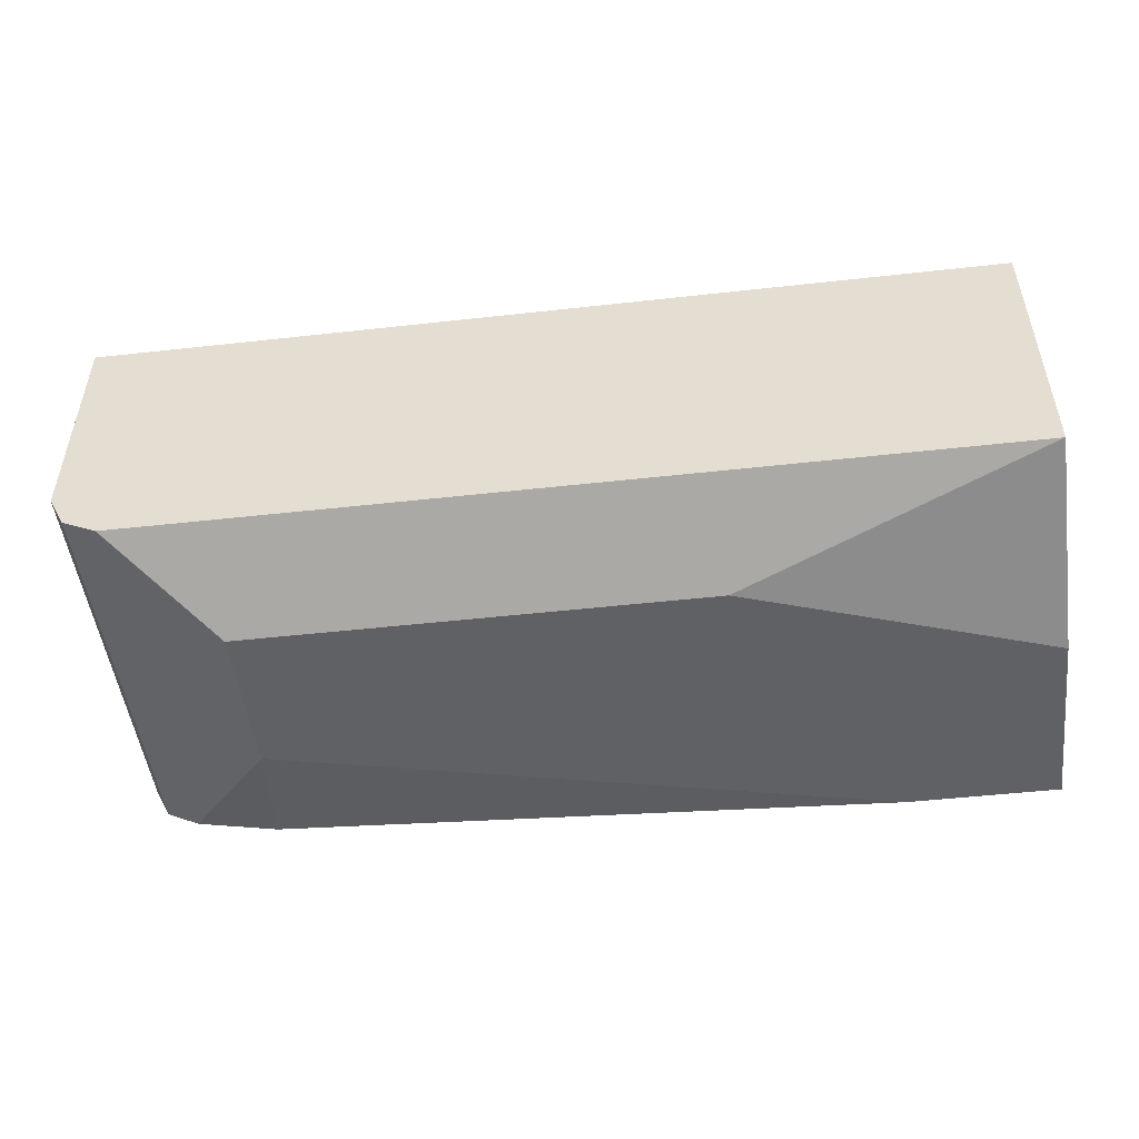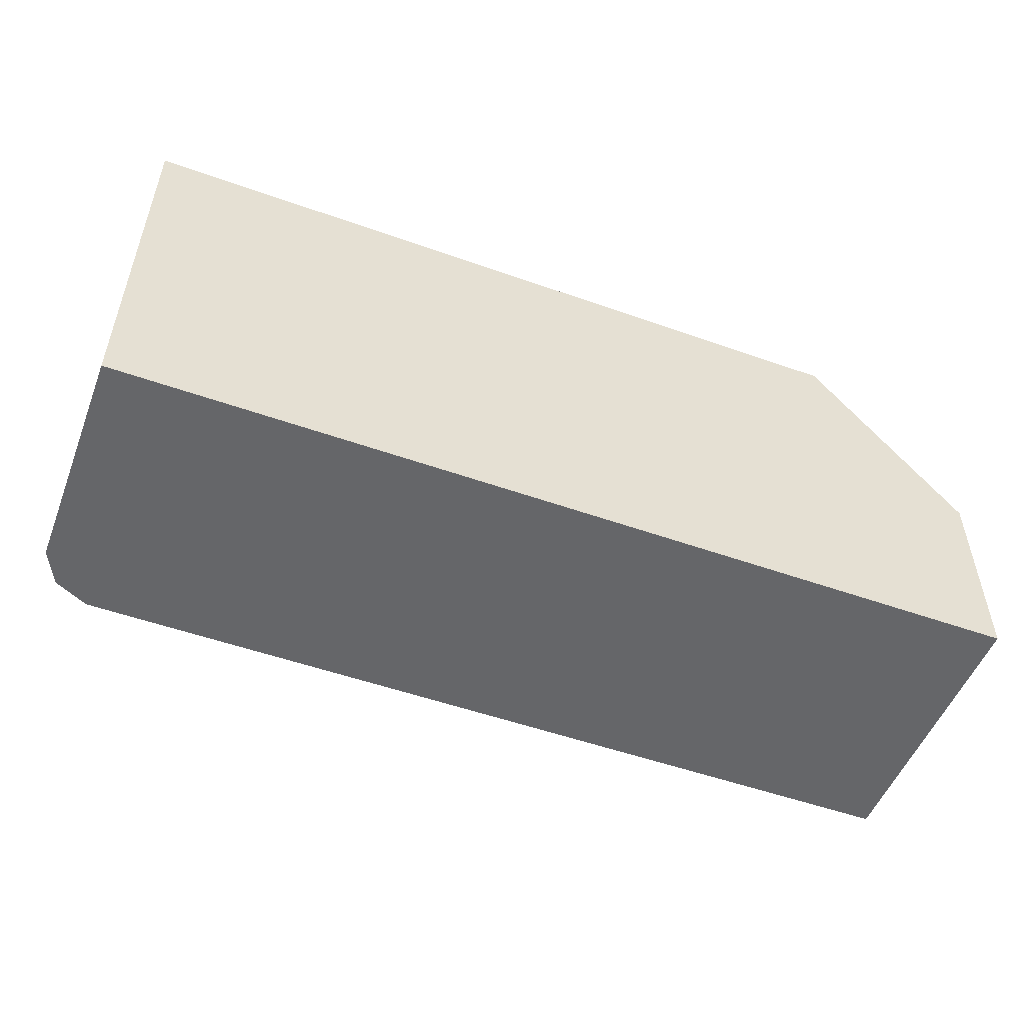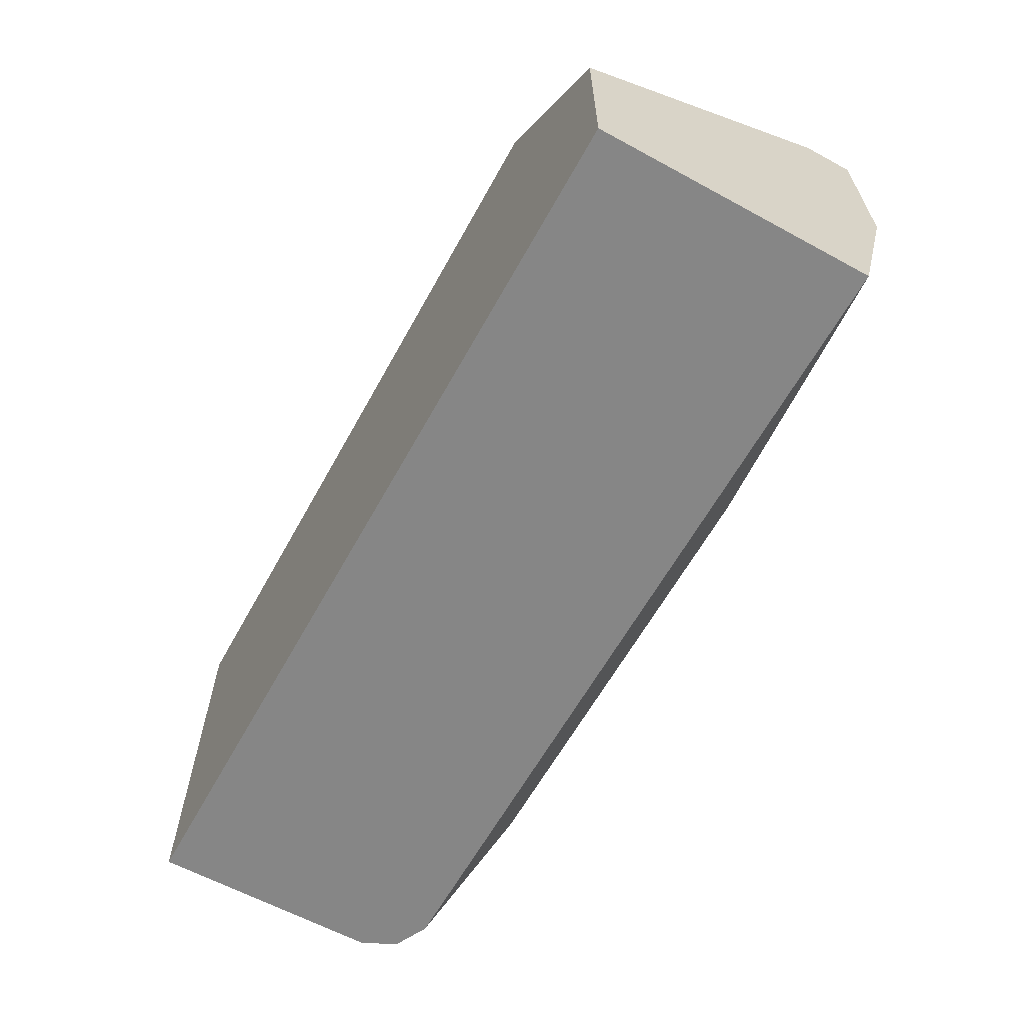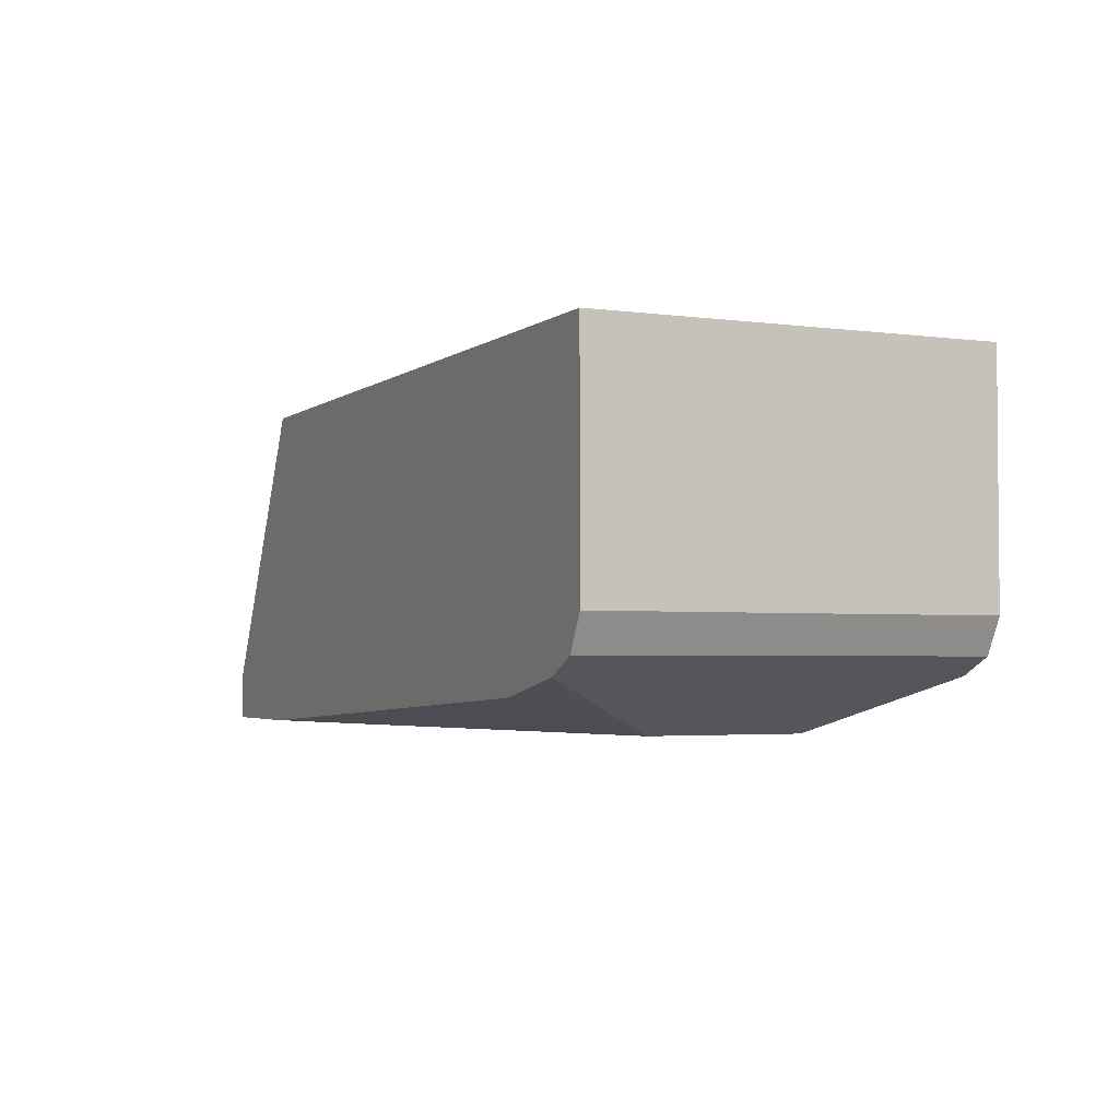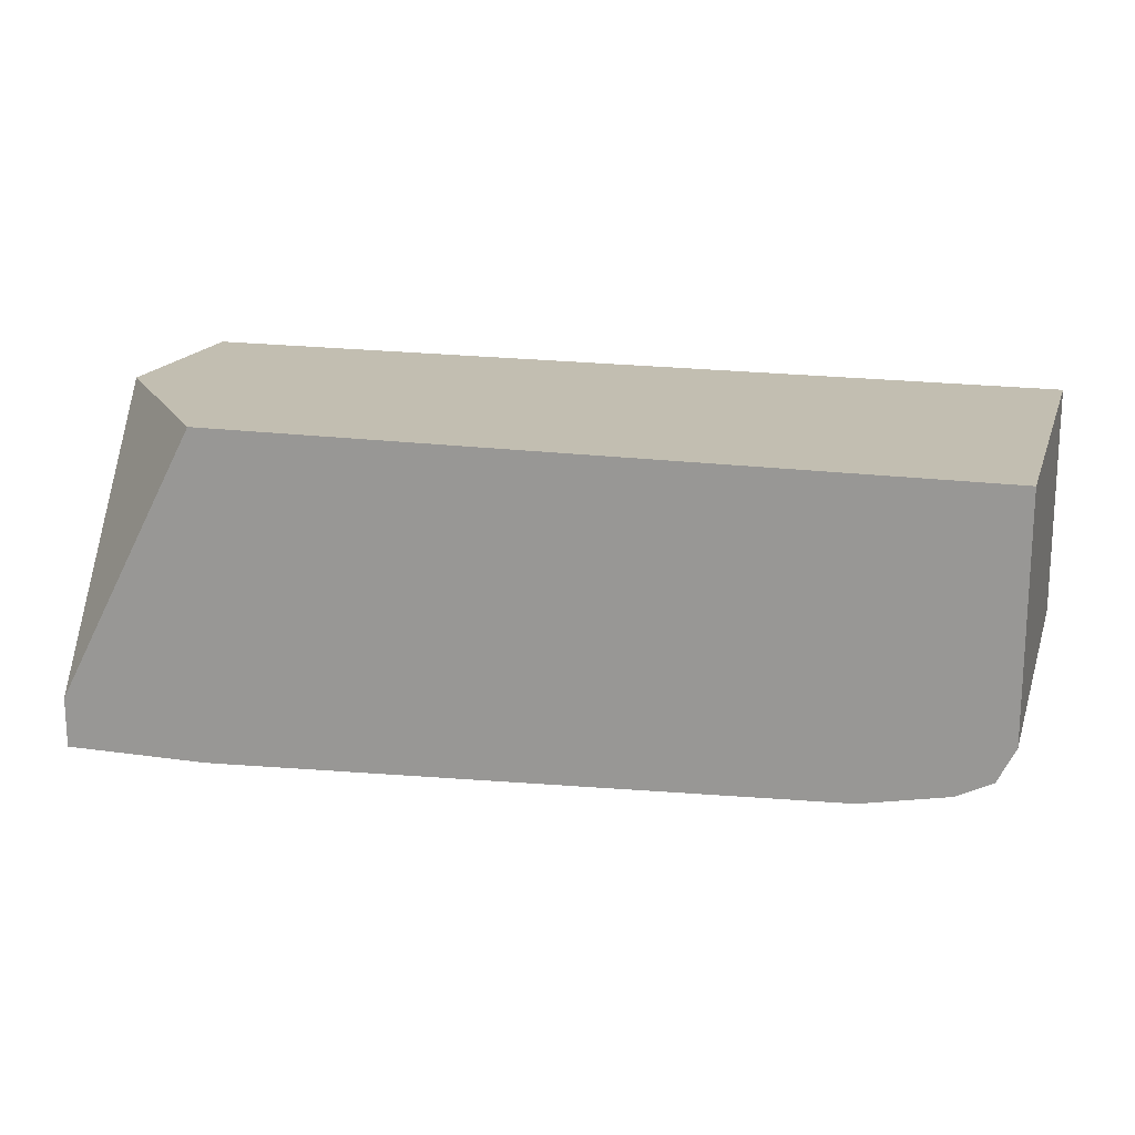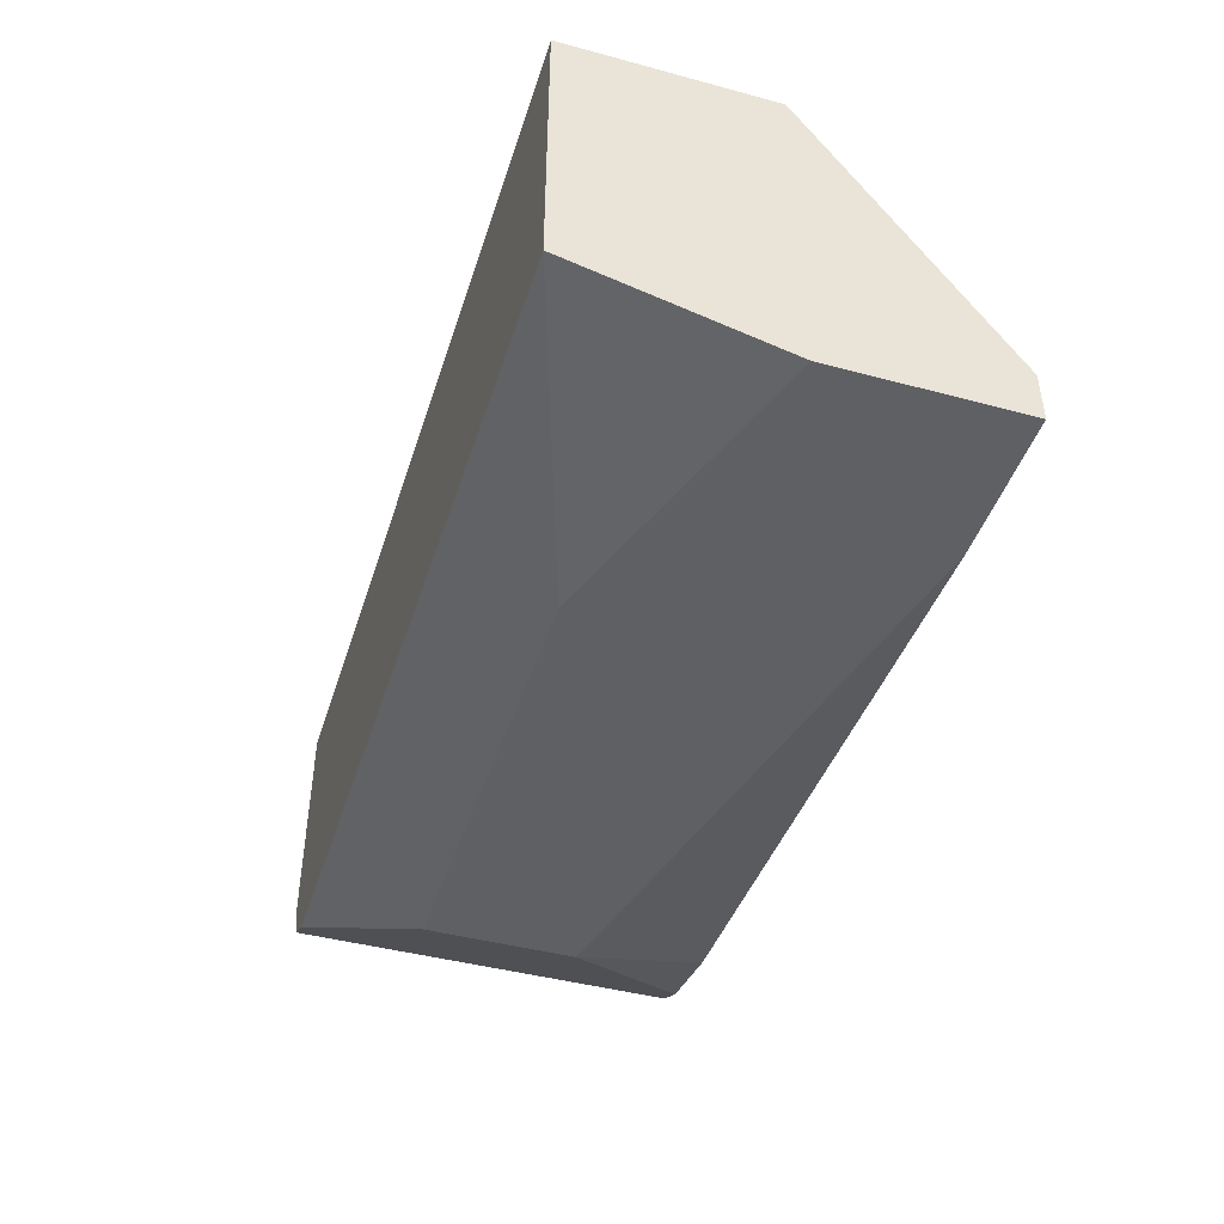
<metadata>
{"format":"obj","ext":"obj","renderer":"f3d","projection":"perspective","resolution":1024,"background":"white","views":[{"elev":-49.5,"azim":7.0,"up":"+Z"},{"elev":-51.9,"azim":-21.0,"up":"+Y"},{"elev":-62.1,"azim":61.1,"up":"+Y"},{"elev":-3.0,"azim":-114.9,"up":"+Z"},{"elev":17.1,"azim":-163.8,"up":"+Z"},{"elev":-44.1,"azim":72.6,"up":"+Z"}]}
</metadata>
<code>
v -0.001293 -0.2039 -0.09868
v -0.001293 -0.2763 0.0106
v -0.001293 -0.2039 -0.1184
v -0.05922 -0.2039 0.0106
v -0.001293 -0.3551 0.0106
v -0.001293 -0.2763 -0.1184
v -0.05922 -0.2039 -0.1184
v -0.3553 -0.2039 0.0106
v -0.001293 -0.3551 -0.09868
v -0.3553 -0.3551 0.0106
v -0.1184 -0.3158 -0.1184
v -0.296 -0.2566 -0.1184
v -0.3026 -0.2039 -0.1053
v -0.3553 -0.2039 -0.07894
v -0.1185 -0.3551 -0.09877
v -0.1119 -0.3289 -0.1118
v -0.3553 -0.3551 -0.07894
v -0.296 -0.3158 -0.1184
v -0.3487 -0.2039 -0.0921
v -0.3421 -0.2039 -0.09541
v -0.3355 -0.2039 -0.09868
v -0.125 -0.3421 -0.1053
v -0.3156 -0.3551 -0.09877
v -0.3487 -0.3551 -0.0921
v -0.3026 -0.3421 -0.1053
v -0.3353 -0.3551 -0.09872
v -0.3355 -0.3551 -0.09868
v -0.3359 -0.3551 -0.09849
f 12 18 24
f 11 25 18
f 11 22 25
f 9 16 11
f 6 9 11
f 8 17 10
f 8 14 17
f 7 12 13
f 12 24 19
f 9 15 16
f 12 19 20
f 18 26 27
f 12 21 13
f 14 19 24
f 14 24 17
f 15 22 16
f 15 23 25
f 15 25 22
f 18 25 23
f 18 23 26
f 5 15 9
f 18 27 28
f 18 28 24
f 12 20 21
f 5 23 15
f 11 16 22
f 5 27 26
f 5 26 23
f 1 2 5
f 1 5 9
f 1 9 6
f 1 6 3
f 1 7 13
f 1 13 21
f 1 21 20
f 1 20 19
f 1 19 14
f 1 14 8
f 1 8 4
f 1 3 7
f 2 4 8
f 1 4 2
f 5 24 28
f 5 17 24
f 5 28 27
f 3 12 7
f 5 10 17
f 3 11 18
f 3 6 11
f 2 10 5
f 2 8 10
f 3 18 12

</code>
